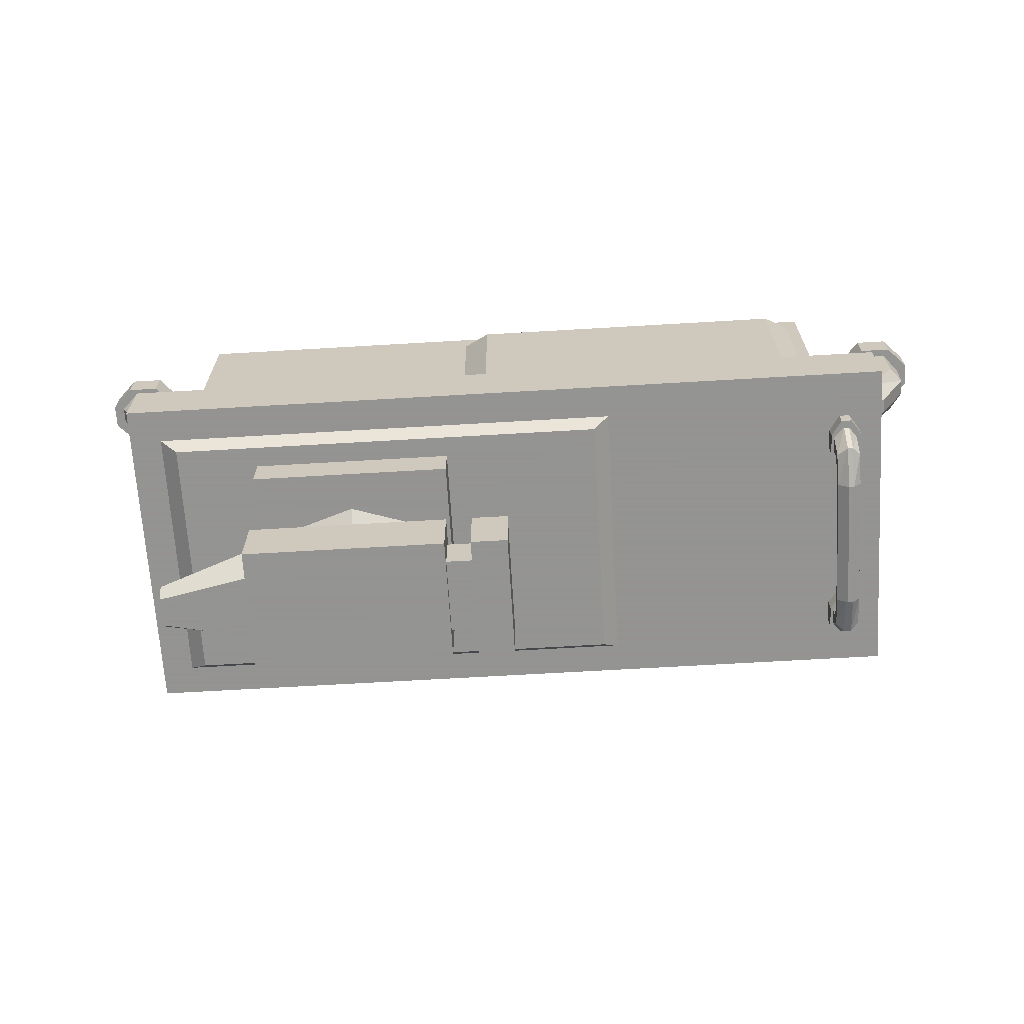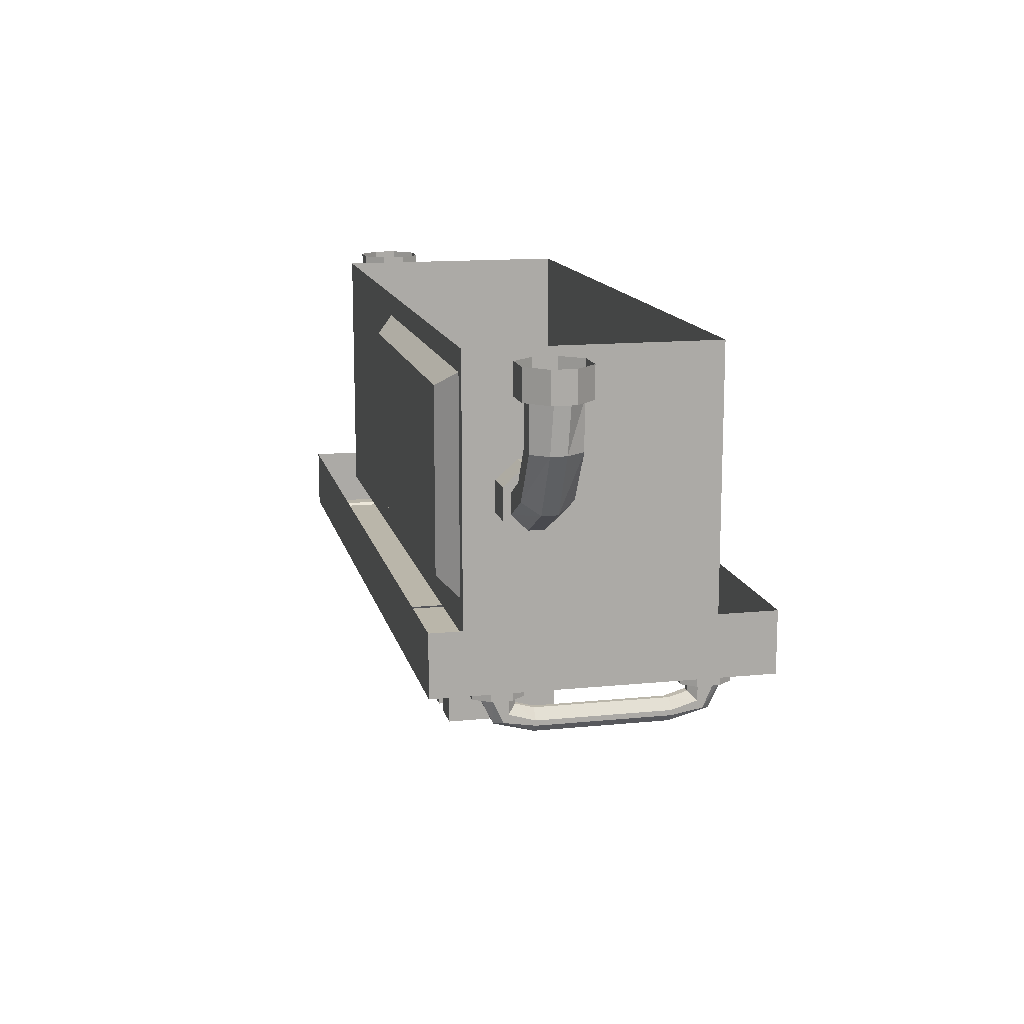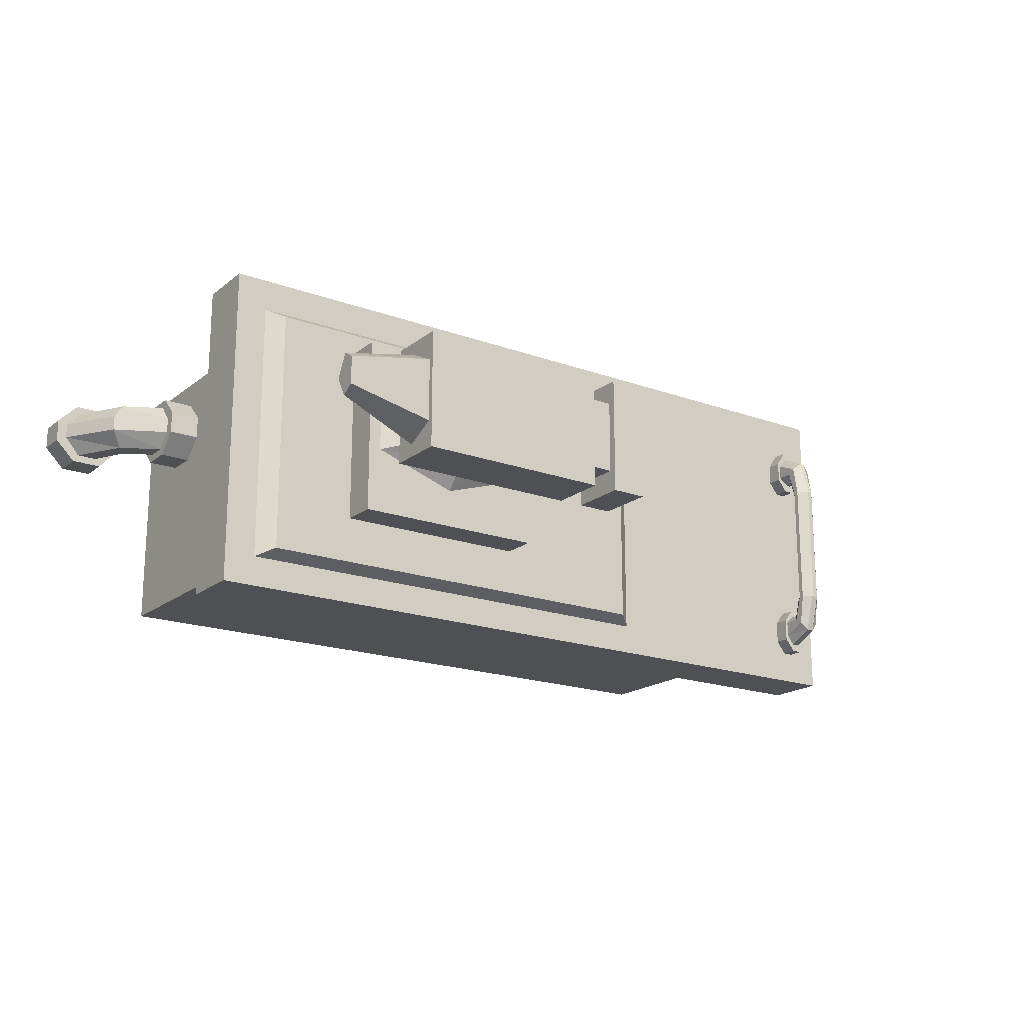
<metadata>
{"format":"obj","ext":"obj","renderer":"f3d","projection":"perspective","resolution":1024,"background":"white","views":[{"elev":-66.9,"azim":3.4,"up":"+Y"},{"elev":13.8,"azim":77.3,"up":"+Y"},{"elev":-18.6,"azim":-34.8,"up":"+Z"}]}
</metadata>
<code>
v -1.039 -0.9766 -0.3828
v 0.2812 -0.9766 -0.3828
v 0.2812 -0.9766 0.375
v -1.039 -0.9766 0.375
v -1.102 -0.9297 0.4062
v -1.102 -0.9297 -0.4141
v 0.3359 -0.9297 -0.4141
v 0.3359 -0.9297 0.4062
v -0.0625 -0.6641 0.4297
v 0.9219 -0.6641 0.4297
v 0.9219 -0.1172 0.4297
v -0.0625 -0.1172 0.4297
v -0.1406 -0.07031 0.375
v -0.1406 -0.7109 0.375
v 1 -0.7109 0.375
v 1 -0.07031 0.375
v -0.1875 -1.086 0.3125
v -0.1875 -1.086 -0.2422
v -0.1875 -0.9766 -0.2422
v -0.1875 -0.9766 0.3125
v -0.7891 -1.086 0.3125
v -0.7891 -1.086 -0.2422
v -0.7891 -0.9766 -0.2422
v -0.7891 -0.9766 0.3125
v -0.3594 -1.266 0.0625
v -0.3594 -1.266 0.007812
v -0.3438 -1.148 -0.007812
v -0.3438 -1.148 0.07812
v -0.4922 -1.266 0.1094
v -0.4922 -1.148 0.125
v -0.6172 -1.266 0.0625
v -0.6406 -1.148 0.07812
v -0.6172 -1.266 0.007812
v -0.6406 -1.148 -0.007812
v -0.4922 -1.266 -0.03906
v -0.4922 -1.148 -0.05469
v -0.4922 -1.086 -0.125
v -0.2266 -1.086 -0.03906
v -0.2266 -1.086 0.1094
v -0.4922 -1.086 0.1953
v -0.75 -1.086 0.1094
v -0.75 -1.086 -0.03906
v -0.1875 -1.422 0.1484
v -0.1875 -1.422 -0.07812
v -0.1094 -1.422 -0.07812
v -0.1094 -1.422 0.1484
v -0.1094 -1.297 0.1484
v -0.1875 -1.297 0.1484
v -0.1875 -1.297 -0.07812
v -0.1094 -1.297 -0.07812
v 0 -1.445 0.2188
v 0 -1.445 -0.1484
v 0 -1.266 -0.1484
v 0 -1.266 0.2188
v -0.1094 -1.445 0.2188
v -0.1094 -1.445 -0.1484
v -0.1094 -1.266 -0.1484
v -0.1094 -1.266 0.2188
v -1.055 -1.43 0.07812
v -1.055 -1.43 -0.007812
v -0.7891 -1.43 -0.0625
v -0.7891 -1.43 0.1328
v -1.055 -1.391 0.1016
v -1.055 -1.391 -0.03125
v -0.7891 -1.336 -0.1094
v -0.7891 -1.445 -0.1484
v -0.7891 -1.445 0.2188
v -0.7891 -1.336 0.1797
v -1.055 -1.359 0.03906
v -1.055 -1.359 0.02344
v -0.7891 -1.289 0.007812
v -0.7891 -1.266 -0.1484
v -0.1875 -1.445 -0.1484
v -0.1875 -1.445 0.2188
v -0.1875 -1.266 0.2188
v -0.7891 -1.266 0.2188
v -0.7891 -1.289 0.0625
v -0.1875 -1.266 -0.1484
v 1.039 0 0.375
v 1.039 -0.8125 0.375
v 1.039 -0.8125 -0.375
v 1.039 0 -0.375
v -1.039 -0.8125 -0.375
v -1.039 0 -0.375
v -1.039 -0.8125 0.375
v -1.039 0 0.375
v 1.188 -0.75 -0.5
v 1.188 -0.9375 -0.5
v -1.188 -0.9375 -0.5
v -1.188 -0.75 -0.5
v -1.188 -0.9375 0.5
v -1.188 -0.75 0.5
v 1.188 -0.9375 0.5
v 1.188 -0.75 0.5
v 1.227 -0.2344 0.2109
v 1.227 -0.2344 0.1641
v 1.188 -0.3047 0.1641
v 1.188 -0.3047 0.2109
v 1.281 -0.2344 0.2578
v 1.281 -0.09375 0.2578
v 1.242 -0.09375 0.2031
v 1.242 -0.09375 0.1562
v 1.281 -0.2344 0.1094
v 1.219 -0.3359 0.1094
v 1.133 -0.3828 0.1094
v 1.133 -0.3438 0.1641
v 1.133 -0.3438 0.2109
v 1.219 -0.3359 0.2578
v 1.344 -0.2344 0.2578
v 1.344 -0.09375 0.2578
v 1.266 -0.09375 0.2812
v 1.211 -0.09375 0.2188
v 1.211 -0.09375 0.1484
v 1.266 -0.09375 0.08594
v 1.281 -0.09375 0.1094
v 1.344 -0.2344 0.1094
v 1.25 -0.3828 0.1094
v 1.133 -0.4453 0.1094
v 1.133 -0.3672 0.08594
v 1.133 -0.3125 0.1484
v 1.133 -0.3125 0.2188
v 1.133 -0.3672 0.2812
v 1.133 -0.3828 0.2578
v 1.25 -0.3828 0.2578
v 1.383 -0.2344 0.2109
v 1.391 -0.09375 0.2031
v 1.359 -0.09375 0.2812
v 1.359 0 0.2812
v 1.266 0 0.2812
v 1.211 0 0.2188
v 1.211 0 0.1484
v 1.266 0 0.08594
v 1.359 -0.09375 0.08594
v 1.344 -0.09375 0.1094
v 1.383 -0.2344 0.1641
v 1.289 -0.4141 0.1641
v 1.133 -0.4922 0.1641
v 1.133 -0.4609 0.08594
v 1.039 -0.4609 0.08594
v 1.039 -0.3672 0.08594
v 1.039 -0.3125 0.1484
v 1.039 -0.3125 0.2188
v 1.039 -0.3672 0.2812
v 1.133 -0.4609 0.2812
v 1.133 -0.4453 0.2578
v 1.289 -0.4141 0.2109
v 1.391 -0.09375 0.1562
v 1.422 -0.09375 0.2188
v 1.422 0 0.2188
v 1.133 -0.4922 0.2109
v 1.133 -0.5234 0.1484
v 1.039 -0.5234 0.1484
v 1.133 -0.5234 0.2188
v 1.039 -0.5234 0.2188
v 1.039 -0.4609 0.2812
v 1.422 -0.09375 0.1484
v 1.422 0 0.1484
v 1.359 0 0.08594
v 1.055 -1.023 -0.2188
v 1.078 -1.023 -0.2188
v 1.078 -1.008 -0.2734
v 1.055 -1.008 -0.2734
v 1.031 -1.055 -0.2188
v 1.031 -1.031 -0.2969
v 1.031 -1.07 -0.2188
v 1.031 -1.07 0.1797
v 1.031 -1.055 0.1797
v 1.062 -1.023 -0.2188
v 1.062 -1.023 0.1797
v 1.078 -1.023 0.1797
v 1.102 -1.055 -0.2188
v 1.102 -1.031 -0.2969
v 1.102 -0.9844 -0.2969
v 1.078 -0.9844 -0.2734
v 1.055 -0.9844 -0.2734
v 1.031 -0.9844 -0.2969
v 1.031 -1.055 -0.3125
v 1.055 -1.094 -0.2188
v 1.055 -1.062 -0.3359
v 1.078 -1.094 -0.2188
v 1.078 -1.062 -0.3359
v 1.102 -1.07 -0.2188
v 1.102 -1.07 0.1797
v 1.078 -1.094 0.1797
v 1.062 -1.094 -0.2188
v 1.062 -1.094 0.1797
v 1.062 -1.062 0.2969
v 1.031 -1.055 0.2734
v 1.031 -1.031 0.2578
v 1.062 -1.008 0.2344
v 1.078 -1.008 0.2344
v 1.102 -1.055 0.1797
v 1.102 -1.055 -0.3125
v 1.102 -0.9844 -0.3438
v 1.117 -0.9844 -0.2891
v 1.086 -0.9844 -0.25
v 1.055 -0.9844 -0.25
v 1.023 -0.9844 -0.2891
v 1.023 -0.9844 -0.3594
v 1.031 -0.9844 -0.3438
v 1.055 -0.9844 -0.375
v 1.078 -0.9844 -0.375
v 1.117 -0.9844 -0.3594
v 1.117 -0.9375 -0.3594
v 1.117 -0.9375 -0.2891
v 1.086 -0.9375 -0.25
v 1.055 -0.9375 -0.25
v 1.023 -0.9375 -0.2891
v 1.023 -0.9375 -0.3594
v 1.055 -0.9844 -0.3984
v 1.086 -0.9844 -0.3984
v 1.086 -0.9375 -0.3984
v 1.055 -0.9375 -0.3984
v 1.078 -1.062 0.2969
v 1.078 -0.9844 0.3359
v 1.062 -0.9844 0.3359
v 1.031 -0.9844 0.3047
v 1.031 -0.9844 0.2578
v 1.062 -0.9844 0.2344
v 1.078 -0.9844 0.2344
v 1.102 -1.031 0.2578
v 1.102 -1.055 0.2734
v 1.102 -0.9844 0.3047
v 1.086 -0.9844 0.3594
v 1.055 -0.9844 0.3594
v 1.023 -0.9844 0.3125
v 1.023 -0.9844 0.25
v 1.055 -0.9844 0.2109
v 1.086 -0.9844 0.2109
v 1.117 -0.9844 0.25
v 1.102 -0.9844 0.2578
v 1.117 -0.9844 0.3125
v 1.117 -0.9375 0.3125
v 1.086 -0.9375 0.3594
v 1.055 -0.9375 0.3594
v 1.023 -0.9375 0.3125
v 1.023 -0.9375 0.25
v 1.055 -0.9375 0.2109
v 1.086 -0.9375 0.2109
v 1.117 -0.9375 0.25
v 0.7109 -0.2578 0.4297
v 0.6875 -0.3438 0.4297
v 0.7266 -0.2656 0.4297
v 0.8125 -0.2188 0.4297
v 0.7656 -0.1641 0.4297
v 0.6641 -0.1641 0.4297
v 0.6172 -0.2266 0.4297
v 0.6172 -0.2969 0.4297
v 0.6641 -0.3594 0.4297
v 0.7656 -0.3594 0.4297
v 0.8125 -0.2969 0.4297
v 0.7188 -0.25 0.4297
v 0.6484 -0.2578 0.4297
v 0.7188 -0.2656 0.4297
v 0.8125 -0.4766 0.4297
v 0.7656 -0.4219 0.4297
v 0.6641 -0.4219 0.4297
v 0.6172 -0.4844 0.4297
v 0.6172 -0.5547 0.4297
v 0.6641 -0.6172 0.4297
v 0.7656 -0.6172 0.4297
v 0.8125 -0.5547 0.4297
v 0.7266 -0.5312 0.4297
v 0.7891 -0.5156 0.4297
v 0.7188 -0.5156 0.4297
v 0.7031 -0.5234 0.4297
v 0.6797 -0.6094 0.4297
v 0.7188 -0.5312 0.4297
v 0.3047 -0.4062 0.4297
v 0.2422 -0.3359 0.4297
v 0.1094 -0.3359 0.4297
v 0.03906 -0.4141 0.4297
v 0.03906 -0.5078 0.4297
v 0.1094 -0.5859 0.4297
v 0.2422 -0.5859 0.4297
v 0.3047 -0.5078 0.4297
v 0.1641 -0.4688 0.4297
v 0.125 -0.5781 0.4297
v 0.1797 -0.4766 0.4297
v 0.1797 -0.4375 0.4297
v 0.1328 -0.3594 0.4297
v 0.1641 -0.4453 0.4297
v -1.242 -0.09375 0.1719
v -1.242 -0.09375 0.2188
v -1.195 -0.1641 0.2109
v -1.195 -0.1641 0.1641
v -1.281 -0.09375 0.1172
v -1.211 -0.09375 0.1562
v -1.211 -0.09375 0.2266
v -1.266 -0.09375 0.2891
v -1.281 -0.09375 0.2656
v -1.227 -0.1953 0.2656
v -1.141 -0.2422 0.2656
v -1.141 -0.2031 0.2109
v -1.141 -0.2031 0.1641
v -1.227 -0.1953 0.1172
v -1.344 -0.09375 0.1172
v -1.266 -0.09375 0.09375
v -1.266 0 0.09375
v -1.211 0 0.1562
v -1.211 0 0.2266
v -1.266 0 0.2891
v -1.359 -0.09375 0.2891
v -1.344 -0.09375 0.2656
v -1.258 -0.2422 0.2656
v -1.141 -0.3047 0.2656
v -1.141 -0.2266 0.2891
v -1.141 -0.1719 0.2266
v -1.141 -0.1719 0.1562
v -1.141 -0.2266 0.09375
v -1.141 -0.2422 0.1172
v -1.258 -0.2422 0.1172
v -1.391 -0.09375 0.1719
v -1.359 -0.09375 0.09375
v -1.359 0 0.09375
v -1.391 -0.09375 0.2188
v -1.297 -0.2734 0.2109
v -1.141 -0.3516 0.2109
v -1.141 -0.3203 0.2891
v -1.047 -0.3203 0.2891
v -1.047 -0.2266 0.2891
v -1.047 -0.1719 0.2266
v -1.047 -0.1719 0.1562
v -1.047 -0.2266 0.09375
v -1.141 -0.3203 0.09375
v -1.141 -0.3047 0.1172
v -1.297 -0.2734 0.1641
v -1.422 -0.09375 0.1562
v -1.422 0 0.1562
v -1.141 -0.3516 0.1641
v -1.141 -0.3828 0.2266
v -1.047 -0.3828 0.2266
v -1.141 -0.3828 0.1562
v -1.047 -0.3828 0.1562
v -1.047 -0.3203 0.09375
v -1.422 -0.09375 0.2266
v -1.422 0 0.2266
v -1.359 0 0.2891
f 1 2 3
f 1 3 4
f 1 4 5
f 1 5 6
f 2 7 3
f 3 7 8
f 9 10 11
f 9 11 12
f 11 16 12
f 12 16 13
f 95 96 97
f 95 97 98
f 95 98 99
f 95 99 100
f 95 100 101
f 95 101 96
f 96 101 102
f 96 102 103
f 96 103 104
f 96 104 97
f 97 104 105
f 97 105 106
f 97 106 98
f 98 106 107
f 98 107 108
f 98 108 99
f 99 108 109
f 99 109 110
f 99 110 100
f 100 110 111
f 100 111 112
f 100 112 101
f 101 112 113
f 101 113 102
f 102 113 114
f 102 114 115
f 102 115 103
f 103 115 116
f 103 116 117
f 103 117 104
f 104 117 118
f 104 118 105
f 105 118 119
f 105 119 120
f 105 120 106
f 106 120 121
f 106 121 107
f 107 121 122
f 107 122 123
f 107 123 108
f 108 123 124
f 108 124 109
f 109 124 125
f 109 125 126
f 109 126 110
f 110 126 127
f 110 127 111
f 111 127 128
f 111 128 129
f 111 129 112
f 112 129 130
f 112 130 113
f 113 130 131
f 113 131 114
f 114 131 132
f 114 132 133
f 114 133 115
f 115 133 134
f 115 134 116
f 116 134 135
f 116 135 136
f 116 136 117
f 117 136 137
f 117 137 118
f 118 137 138
f 118 138 119
f 119 138 139
f 119 139 140
f 119 140 120
f 120 140 141
f 120 141 121
f 121 141 142
f 121 142 122
f 122 142 143
f 122 143 144
f 122 144 123
f 123 144 145
f 123 145 124
f 124 145 146
f 124 146 125
f 125 146 135
f 125 135 147
f 125 147 126
f 126 147 148
f 126 148 127
f 127 148 149
f 127 149 128
f 135 146 136
f 136 146 150
f 136 150 137
f 137 150 151
f 137 151 138
f 138 151 152
f 138 152 139
f 146 145 150
f 150 145 153
f 150 153 151
f 151 153 154
f 151 154 152
f 153 144 155
f 153 155 154
f 144 143 155
f 145 144 153
f 135 134 147
f 147 134 156
f 147 156 148
f 148 156 157
f 148 157 149
f 156 133 158
f 156 158 157
f 133 132 158
f 134 133 156
f 159 160 161
f 159 161 162
f 159 162 163
f 163 162 164
f 163 164 165
f 163 165 166
f 163 166 167
f 163 167 168
f 168 167 169
f 168 169 160
f 160 169 170
f 160 170 171
f 160 171 172
f 160 172 161
f 161 172 173
f 161 173 174
f 161 174 162
f 162 174 175
f 162 175 164
f 164 175 176
f 164 176 177
f 164 177 165
f 165 177 178
f 178 177 179
f 178 179 180
f 180 179 181
f 180 181 182
f 180 182 183
f 180 183 184
f 180 184 185
f 185 184 186
f 185 186 165
f 165 186 166
f 166 186 187
f 166 187 188
f 166 188 167
f 167 188 189
f 167 189 169
f 169 189 190
f 169 190 170
f 170 190 191
f 170 191 192
f 170 192 171
f 171 192 182
f 171 182 193
f 171 193 172
f 172 193 194
f 172 194 173
f 173 194 195
f 173 195 196
f 173 196 174
f 174 196 197
f 174 197 175
f 175 197 198
f 175 198 176
f 176 198 199
f 176 199 200
f 176 200 177
f 177 200 179
f 179 200 201
f 179 201 181
f 181 201 202
f 181 202 193
f 181 193 182
f 193 202 194
f 194 202 203
f 194 203 195
f 195 203 204
f 195 204 205
f 195 205 196
f 196 205 206
f 196 206 197
f 197 206 207
f 197 207 198
f 198 207 208
f 198 208 199
f 199 208 209
f 199 209 210
f 199 210 200
f 200 210 201
f 201 210 211
f 201 211 202
f 202 211 203
f 203 211 212
f 203 212 204
f 211 210 213
f 211 213 212
f 210 209 213
f 186 184 214
f 186 214 187
f 187 214 215
f 187 215 216
f 187 216 188
f 188 216 217
f 188 217 189
f 189 217 218
f 189 218 190
f 190 218 219
f 190 219 191
f 191 219 220
f 191 220 221
f 191 221 192
f 192 221 183
f 192 183 182
f 184 183 222
f 184 222 214
f 214 222 223
f 214 223 215
f 215 223 224
f 215 224 225
f 215 225 216
f 216 225 226
f 216 226 217
f 217 226 227
f 217 227 218
f 218 227 228
f 218 228 219
f 219 228 229
f 219 229 220
f 220 229 230
f 220 230 231
f 220 231 221
f 221 231 222
f 221 222 183
f 222 231 223
f 223 231 232
f 223 232 224
f 224 232 233
f 224 233 234
f 224 234 225
f 225 234 235
f 225 235 226
f 226 235 236
f 226 236 227
f 227 236 237
f 227 237 228
f 228 237 238
f 228 238 229
f 229 238 239
f 229 239 230
f 230 239 240
f 230 240 232
f 230 232 231
f 232 240 233
f 283 284 285
f 283 285 286
f 283 286 287
f 283 287 288
f 283 288 289
f 283 289 284
f 284 289 290
f 284 290 291
f 284 291 292
f 284 292 285
f 285 292 293
f 285 293 294
f 285 294 286
f 286 294 295
f 286 295 296
f 286 296 287
f 287 296 297
f 287 297 298
f 287 298 288
f 288 298 299
f 288 299 300
f 288 300 289
f 289 300 301
f 289 301 290
f 290 301 302
f 290 302 303
f 290 303 291
f 291 303 304
f 291 304 305
f 291 305 292
f 292 305 306
f 292 306 293
f 293 306 307
f 293 307 308
f 293 308 294
f 294 308 309
f 294 309 295
f 295 309 310
f 295 310 311
f 295 311 296
f 296 311 312
f 296 312 297
f 297 312 313
f 297 313 314
f 297 314 298
f 298 314 315
f 298 315 299
f 304 316 317
f 304 317 305
f 305 317 318
f 305 318 306
f 306 318 319
f 306 319 307
f 307 319 320
f 307 320 321
f 307 321 308
f 308 321 322
f 308 322 309
f 309 322 323
f 309 323 310
f 310 323 324
f 310 324 325
f 310 325 311
f 311 325 326
f 311 326 312
f 312 326 327
f 312 327 313
f 313 327 316
f 313 316 328
f 313 328 314
f 314 328 329
f 314 329 315
f 316 327 317
f 317 327 330
f 317 330 318
f 318 330 331
f 318 331 319
f 319 331 332
f 319 332 320
f 327 326 330
f 330 326 333
f 330 333 331
f 331 333 334
f 331 334 332
f 333 325 335
f 333 335 334
f 325 324 335
f 326 325 333
f 328 336 337
f 328 337 329
f 336 303 338
f 336 338 337
f 303 302 338
f 316 336 328
f 336 316 304
f 336 304 303
f 1 6 2
f 2 6 7
f 3 8 4
f 4 8 5
f 9 12 13
f 9 13 14
f 9 14 10
f 10 14 15
f 10 15 11
f 11 15 16
f 79 80 81
f 79 81 82
f 82 81 83
f 82 83 84
f 84 83 85
f 84 85 86
f 86 85 80
f 86 80 79
f 87 88 89
f 87 89 90
f 90 89 91
f 90 91 92
f 92 91 93
f 92 93 94
f 94 93 88
f 94 88 87
f 93 91 89
f 93 89 88
f 17 18 19
f 17 19 20
f 17 20 21
f 17 21 18
f 18 21 22
f 18 22 23
f 18 23 19
f 19 23 20
f 20 23 24
f 20 24 21
f 21 24 22
f 22 24 23
f 25 26 27
f 25 27 28
f 25 28 29
f 29 28 30
f 29 30 31
f 31 30 32
f 31 32 33
f 33 32 34
f 33 34 35
f 35 34 36
f 35 36 26
f 26 36 27
f 27 36 37
f 27 37 38
f 27 38 28
f 28 38 39
f 28 39 30
f 30 39 40
f 30 40 32
f 32 40 41
f 32 41 34
f 34 41 42
f 34 42 36
f 36 42 37
f 43 44 45
f 43 45 46
f 43 46 47
f 43 47 48
f 45 44 49
f 45 49 50
f 51 52 53
f 51 53 54
f 51 54 55
f 51 55 52
f 52 55 56
f 52 56 57
f 52 57 53
f 56 55 58
f 56 58 57
f 55 54 58
f 59 60 61
f 59 61 62
f 59 62 63
f 59 63 64
f 59 64 60
f 60 64 65
f 60 65 61
f 61 65 66
f 61 66 67
f 61 67 62
f 62 67 68
f 62 68 63
f 63 68 69
f 63 69 64
f 64 69 70
f 64 70 71
f 64 71 65
f 65 71 72
f 65 72 66
f 66 72 73
f 66 73 67
f 67 73 74
f 67 74 75
f 67 75 76
f 67 76 68
f 68 76 77
f 68 77 69
f 74 73 78
f 74 78 75
f 73 72 78
f 76 72 77
f 77 72 71
f 241 242 243
f 252 253 254
f 263 264 265
f 266 267 268
f 277 278 279
f 280 281 282
f 244 245 246
f 244 246 247
f 244 247 248
f 244 248 249
f 244 249 250
f 244 250 251
f 255 256 257
f 255 257 258
f 255 258 259
f 255 259 260
f 255 260 261
f 255 261 262
f 269 270 271
f 269 271 272
f 269 272 273
f 269 273 274
f 269 274 275
f 269 275 276

</code>
